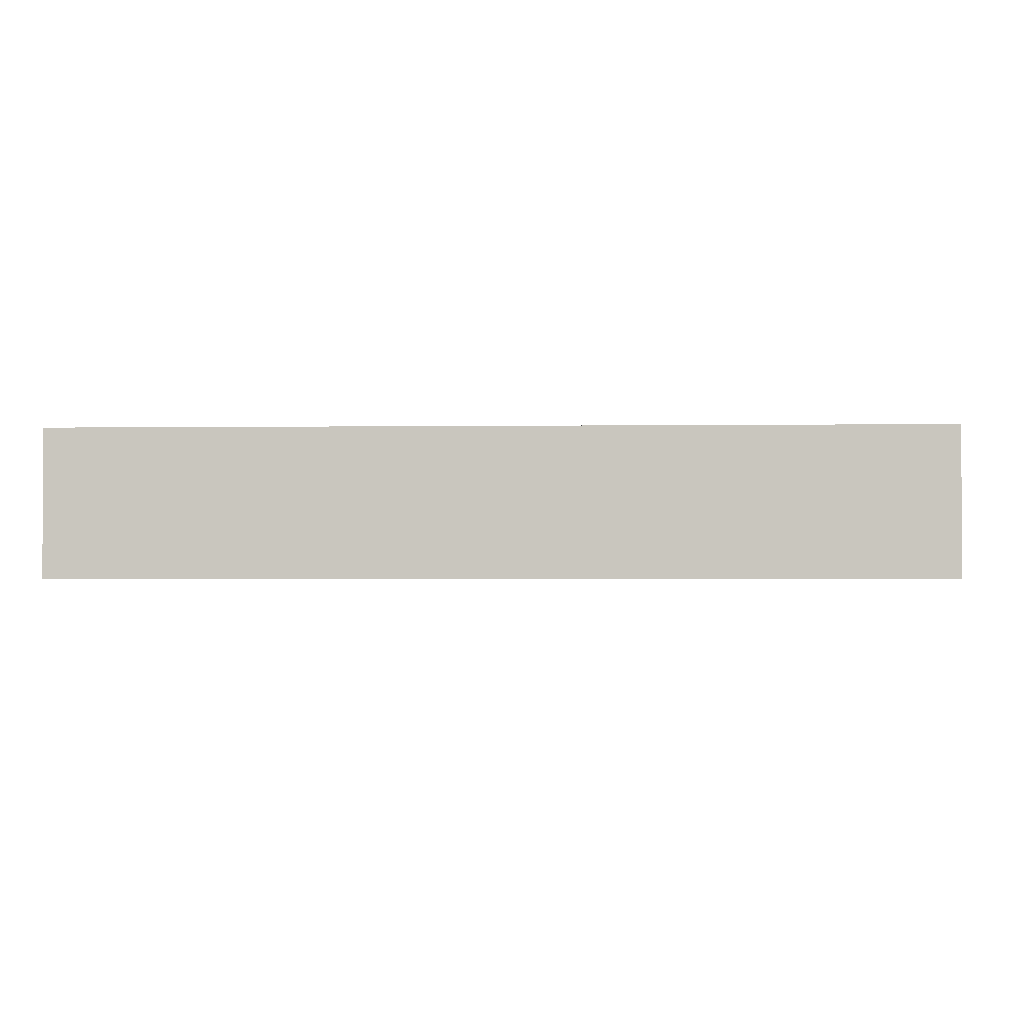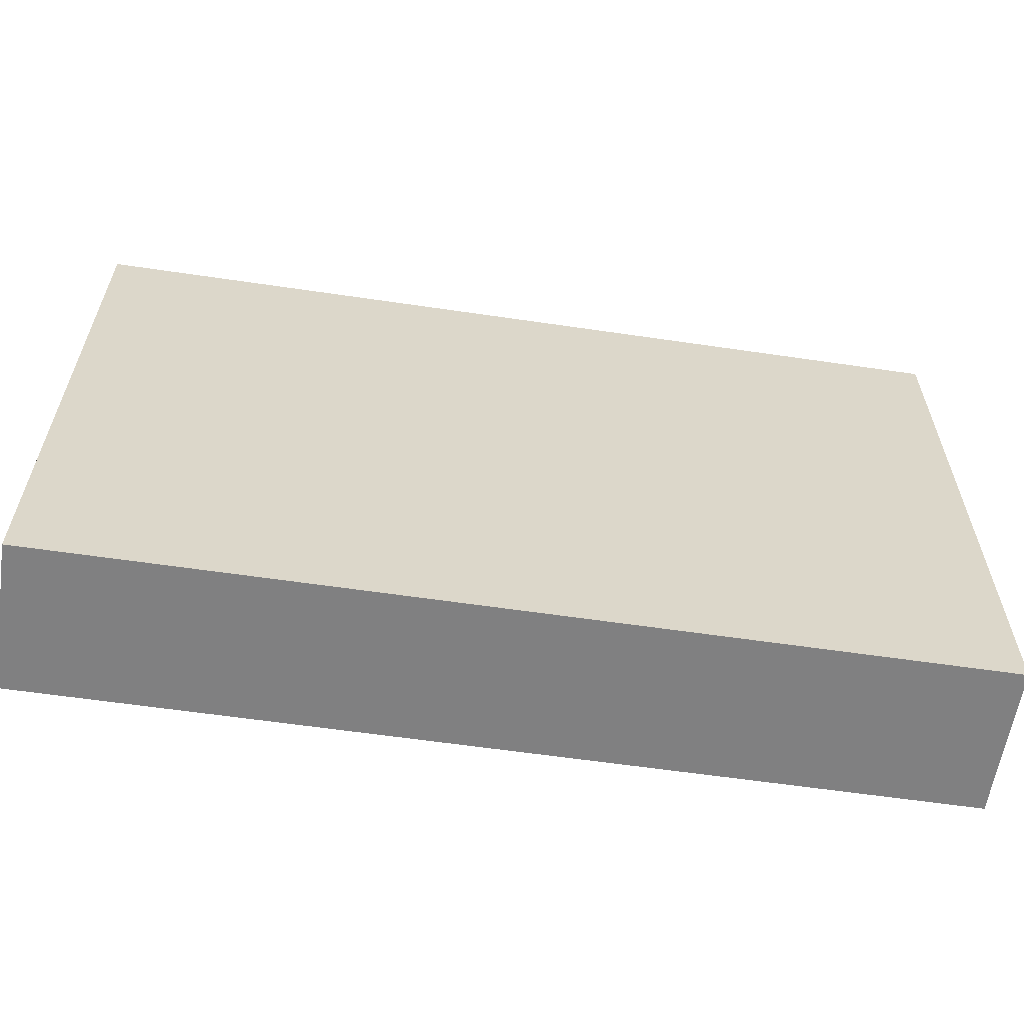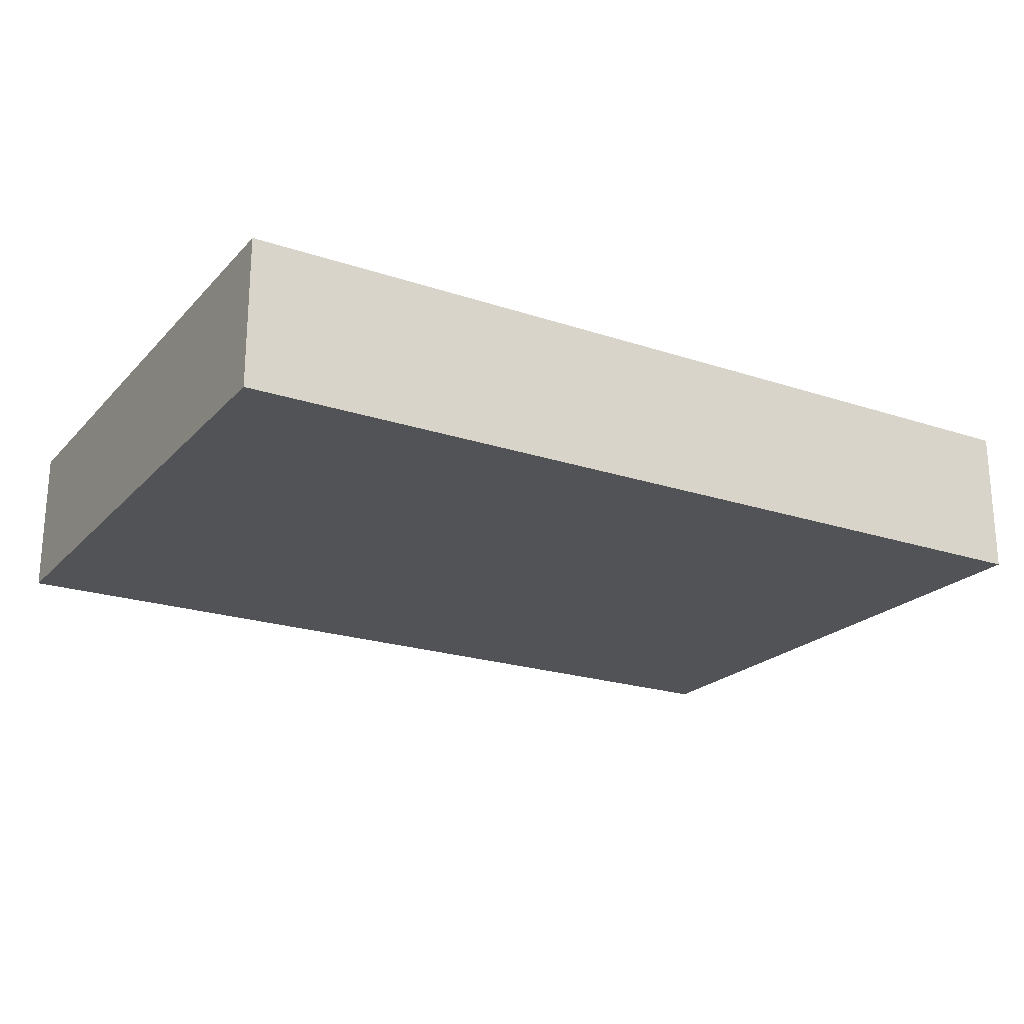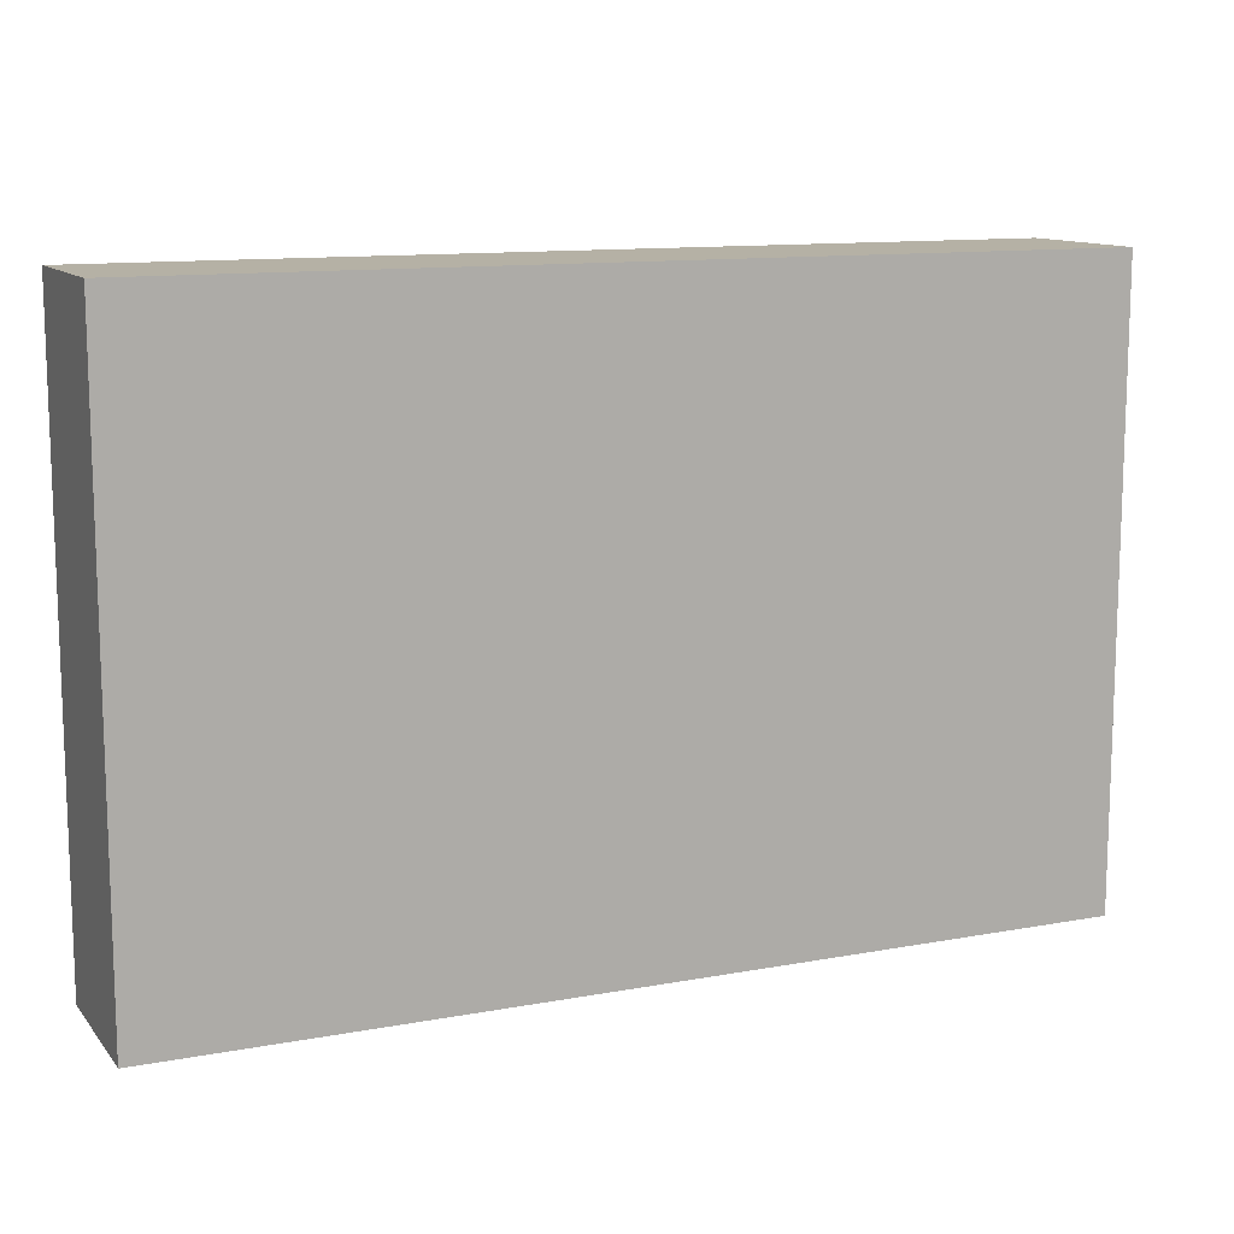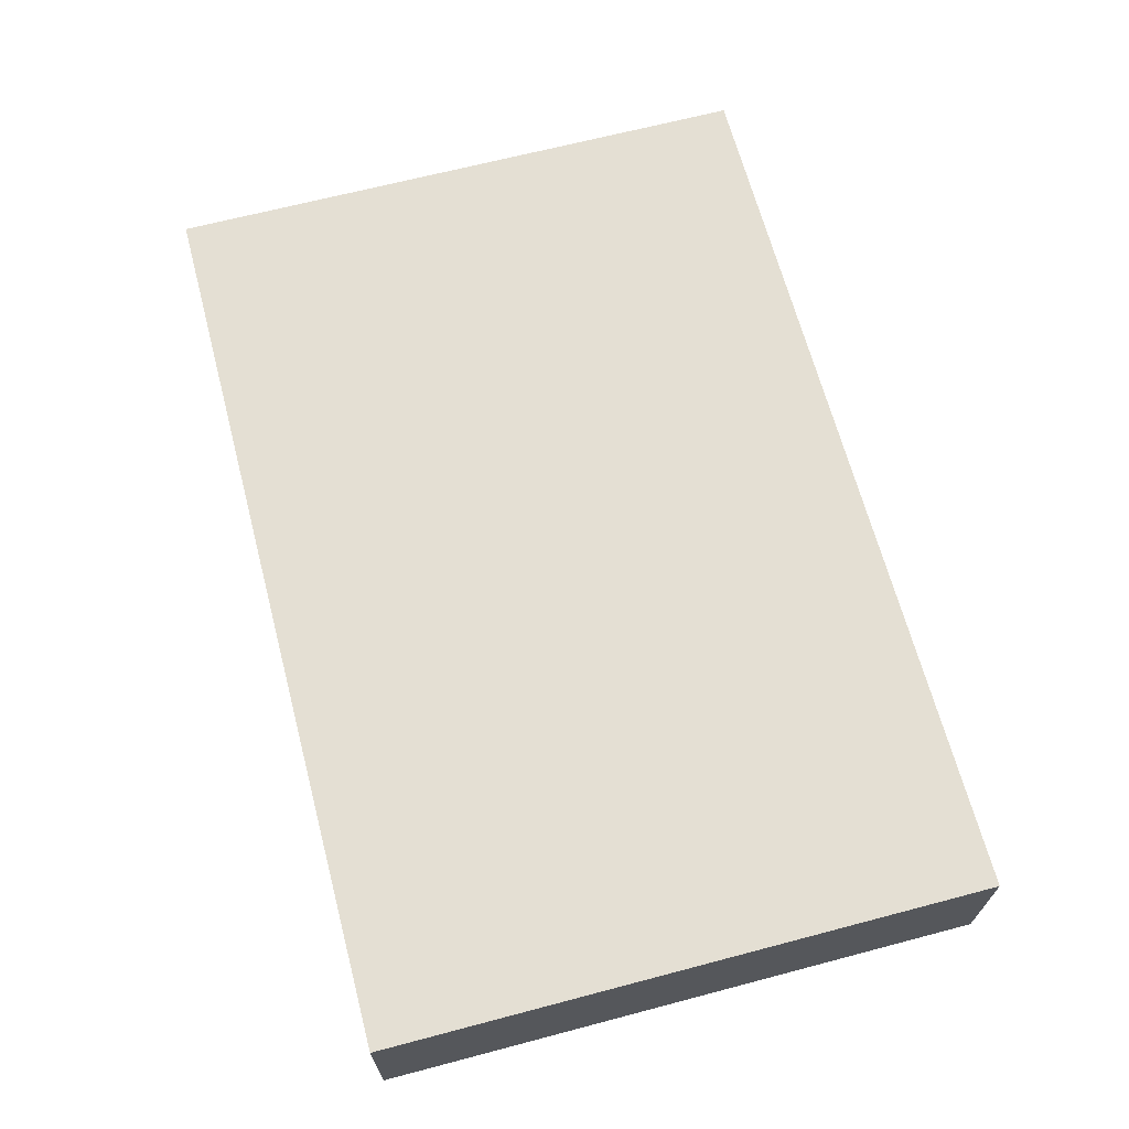
<metadata>
{"format":"obj","ext":"obj","renderer":"f3d","projection":"perspective","resolution":1024,"background":"white","views":[{"elev":-1.8,"azim":2.9,"up":"+Z"},{"elev":-60.0,"azim":-8.6,"up":"+Y"},{"elev":-21.7,"azim":-30.4,"up":"+Z"},{"elev":11.8,"azim":156.1,"up":"+Y"},{"elev":66.6,"azim":75.2,"up":"+Z"}]}
</metadata>
<code>
v -30 0 5
v -30 0 4
v -30 0 -4
v -30 0 -5
v -30 1 5
v -30 1 4
v -30 1 -4
v -30 1 -5
v -30 15 5
v -30 15 4
v -30 15 -4
v -30 15 -5
v -30 25 5
v -30 25 4
v -30 25 -4
v -30 25 -5
v -30 39 4
v -30 39 -4
v -30 40 5
v -30 40 -5
f -16 -19 -20
f -15 -18 -19
f -15 -19 -16
f -14 -17 -18
f -14 -18 -15
f -13 -17 -14
f -12 -15 -16
f -11 -14 -15
f -11 -15 -12
f -10 -13 -14
f -10 -14 -11
f -9 -13 -10
f -8 -11 -12
f -7 -10 -11
f -7 -11 -8
f -6 -9 -10
f -6 -10 -7
f -5 -9 -6
f -4 -7 -8
f -4 -6 -7
f -3 -5 -6
f -3 -6 -4
f -2 -4 -8
f -2 -3 -4
f -1 -5 -3
f -1 -3 -2
v 30 0 5
v 30 0 4
v 30 0 -4
v 30 0 -5
v 30 1 5
v 30 1 4
v 30 1 -4
v 30 1 -5
v 30 8 5
v 30 8 4
v 30 8 -4
v 30 8 -5
v 30 11 5
v 30 11 4
v 30 11 -4
v 30 11 -5
v 30 13 5
v 30 13 4
v 30 13 -4
v 30 13 -5
v 30 14 5
v 30 14 4
v 30 14 -4
v 30 14 -5
v 30 15 5
v 30 15 4
v 30 15 -4
v 30 15 -5
v 30 26 5
v 30 26 4
v 30 26 -4
v 30 26 -5
v 30 34 5
v 30 34 4
v 30 34 -4
v 30 34 -5
v 30 39 5
v 30 39 4
v 30 39 -4
v 30 39 -5
v 30 40 5
v 30 40 4
v 30 40 -4
v 30 40 -5
f -44 -43 -40
f -43 -42 -39
f -40 -43 -39
f -42 -41 -38
f -39 -42 -38
f -38 -41 -37
f -40 -39 -36
f -39 -38 -35
f -36 -39 -35
f -38 -37 -34
f -35 -38 -34
f -34 -37 -33
f -36 -35 -32
f -35 -34 -31
f -32 -35 -31
f -34 -33 -30
f -31 -34 -30
f -30 -33 -29
f -32 -31 -28
f -31 -30 -27
f -28 -31 -27
f -30 -29 -26
f -27 -30 -26
f -26 -29 -25
f -28 -27 -24
f -27 -26 -23
f -24 -27 -23
f -26 -25 -22
f -23 -26 -22
f -22 -25 -21
f -24 -23 -20
f -23 -22 -19
f -20 -23 -19
f -22 -21 -18
f -19 -22 -18
f -18 -21 -17
f -20 -19 -16
f -19 -18 -15
f -16 -19 -15
f -18 -17 -14
f -15 -18 -14
f -14 -17 -13
f -16 -15 -12
f -15 -14 -11
f -12 -15 -11
f -14 -13 -10
f -11 -14 -10
f -10 -13 -9
f -12 -11 -8
f -11 -10 -7
f -8 -11 -7
f -10 -9 -6
f -7 -10 -6
f -6 -9 -5
f -8 -7 -4
f -7 -6 -3
f -4 -7 -3
f -6 -5 -2
f -3 -6 -2
f -2 -5 -1
v -30 0 5
v -30 1 5
v -30 15 5
v -30 25 5
v -30 40 5
v -29 1 5
v -29 13 5
v -29 14 5
v -29 15 5
v -29 17 5
v -29 19 5
v -29 20 5
v -29 25 5
v -29 39 5
v -29 40 5
v -28 13 5
v -28 14 5
v -27 0 5
v -27 1 5
v -27 13 5
v -27 14 5
v -26 14 5
v -26 15 5
v -17 39 5
v -17 40 5
v -16 0 5
v -16 1 5
v -16 19 5
v -16 20 5
v -12 0 5
v -12 1 5
v -11 13 5
v -11 14 5
v -11 17 5
v -11 18 5
v -7 39 5
v -7 40 5
v -3 0 5
v -3 1 5
v -3 17 5
v -3 18 5
v -3 39 5
v -3 40 5
v 7 0 5
v 7 1 5
v 7 39 5
v 7 40 5
v 8 19 5
v 8 20 5
v 13 0 5
v 13 1 5
v 13 39 5
v 13 40 5
v 15 39 5
v 15 40 5
v 19 0 5
v 19 1 5
v 20 17 5
v 20 19 5
v 22 13 5
v 22 14 5
v 26 14 5
v 26 15 5
v 27 13 5
v 27 14 5
v 27 15 5
v 29 1 5
v 29 8 5
v 29 11 5
v 29 13 5
v 29 14 5
v 29 20 5
v 29 26 5
v 29 34 5
v 29 39 5
v 29 40 5
v 30 0 5
v 30 1 5
v 30 8 5
v 30 11 5
v 30 13 5
v 30 14 5
v 30 15 5
v 30 26 5
v 30 34 5
v 30 39 5
v 30 40 5
f -82 -86 -87
f -82 -85 -86
f -81 -85 -82
f -80 -85 -81
f -79 -84 -85
f -79 -85 -80
f -78 -84 -79
f -77 -84 -78
f -76 -84 -77
f -75 -83 -84
f -75 -84 -76
f -74 -83 -75
f -73 -83 -74
f -72 -80 -81
f -72 -81 -82
f -71 -79 -80
f -71 -80 -72
f -71 -78 -79
f -70 -82 -87
f -69 -72 -82
f -69 -82 -70
f -68 -71 -72
f -68 -72 -69
f -67 -78 -71
f -67 -71 -68
f -66 -67 -68
f -66 -78 -67
f -65 -78 -66
f -64 -73 -74
f -64 -74 -75
f -64 -75 -76
f -63 -73 -64
f -62 -69 -70
f -61 -68 -69
f -61 -69 -62
f -60 -76 -77
f -60 -77 -78
f -59 -64 -76
f -59 -76 -60
f -58 -61 -62
f -57 -68 -61
f -57 -61 -58
f -56 -65 -66
f -56 -68 -57
f -56 -66 -68
f -55 -65 -56
f -54 -78 -65
f -54 -59 -60
f -54 -60 -78
f -53 -59 -54
f -52 -64 -59
f -52 -63 -64
f -51 -63 -52
f -50 -57 -58
f -49 -56 -57
f -49 -57 -50
f -48 -53 -54
f -48 -54 -65
f -47 -59 -53
f -47 -53 -48
f -46 -52 -59
f -46 -51 -52
f -45 -51 -46
f -44 -49 -50
f -43 -56 -49
f -43 -49 -44
f -42 -46 -59
f -42 -45 -46
f -41 -45 -42
f -40 -59 -47
f -40 -47 -48
f -39 -42 -59
f -39 -59 -40
f -38 -43 -44
f -37 -56 -43
f -37 -43 -38
f -36 -41 -42
f -36 -42 -39
f -35 -41 -36
f -34 -36 -39
f -34 -35 -36
f -33 -35 -34
f -32 -37 -38
f -31 -56 -37
f -31 -37 -32
f -30 -48 -65
f -30 -40 -48
f -29 -39 -40
f -29 -40 -30
f -28 -56 -31
f -28 -55 -56
f -27 -65 -55
f -27 -55 -28
f -26 -27 -28
f -26 -65 -27
f -25 -29 -30
f -25 -65 -26
f -25 -30 -65
f -24 -28 -31
f -24 -26 -28
f -23 -25 -26
f -23 -26 -24
f -22 -29 -25
f -22 -25 -23
f -21 -24 -31
f -21 -31 -32
f -20 -24 -21
f -19 -24 -20
f -18 -23 -24
f -18 -24 -19
f -17 -22 -23
f -17 -23 -18
f -16 -39 -29
f -16 -29 -22
f -16 -34 -39
f -15 -34 -16
f -14 -34 -15
f -13 -33 -34
f -13 -34 -14
f -12 -33 -13
f -11 -21 -32
f -10 -20 -21
f -10 -21 -11
f -9 -19 -20
f -9 -20 -10
f -8 -18 -19
f -8 -19 -9
f -7 -17 -18
f -7 -18 -8
f -6 -22 -17
f -6 -17 -7
f -5 -16 -22
f -5 -22 -6
f -5 -15 -16
f -4 -14 -15
f -4 -15 -5
f -3 -13 -14
f -3 -14 -4
f -2 -12 -13
f -2 -13 -3
f -1 -12 -2
v -30 0 -5
v -30 1 -5
v -30 15 -5
v -30 25 -5
v -30 40 -5
v -29 1 -5
v -29 13 -5
v -29 14 -5
v -29 15 -5
v -29 17 -5
v -29 19 -5
v -29 20 -5
v -29 25 -5
v -29 39 -5
v -29 40 -5
v -28 13 -5
v -28 14 -5
v -27 0 -5
v -27 1 -5
v -27 13 -5
v -27 14 -5
v -26 14 -5
v -26 15 -5
v -17 39 -5
v -17 40 -5
v -16 0 -5
v -16 1 -5
v -16 19 -5
v -16 20 -5
v -12 0 -5
v -12 1 -5
v -11 13 -5
v -11 14 -5
v -11 17 -5
v -11 18 -5
v -7 39 -5
v -7 40 -5
v -3 0 -5
v -3 1 -5
v -3 17 -5
v -3 18 -5
v -3 39 -5
v -3 40 -5
v 7 0 -5
v 7 1 -5
v 7 39 -5
v 7 40 -5
v 8 19 -5
v 8 20 -5
v 13 0 -5
v 13 1 -5
v 13 39 -5
v 13 40 -5
v 15 39 -5
v 15 40 -5
v 19 0 -5
v 19 1 -5
v 20 17 -5
v 20 19 -5
v 22 13 -5
v 22 14 -5
v 26 14 -5
v 26 15 -5
v 27 13 -5
v 27 14 -5
v 27 15 -5
v 29 1 -5
v 29 8 -5
v 29 11 -5
v 29 13 -5
v 29 14 -5
v 29 20 -5
v 29 26 -5
v 29 34 -5
v 29 39 -5
v 29 40 -5
v 30 0 -5
v 30 1 -5
v 30 8 -5
v 30 11 -5
v 30 13 -5
v 30 14 -5
v 30 15 -5
v 30 26 -5
v 30 34 -5
v 30 39 -5
v 30 40 -5
f -87 -86 -82
f -86 -85 -82
f -82 -85 -81
f -81 -85 -80
f -85 -84 -79
f -80 -85 -79
f -79 -84 -78
f -78 -84 -77
f -77 -84 -76
f -84 -83 -75
f -76 -84 -75
f -75 -83 -74
f -74 -83 -73
f -81 -80 -72
f -82 -81 -72
f -80 -79 -71
f -72 -80 -71
f -79 -78 -71
f -87 -82 -70
f -82 -72 -69
f -70 -82 -69
f -72 -71 -68
f -69 -72 -68
f -71 -78 -67
f -68 -71 -67
f -68 -67 -66
f -67 -78 -66
f -66 -78 -65
f -74 -73 -64
f -75 -74 -64
f -76 -75 -64
f -64 -73 -63
f -70 -69 -62
f -69 -68 -61
f -62 -69 -61
f -77 -76 -60
f -78 -77 -60
f -76 -64 -59
f -60 -76 -59
f -62 -61 -58
f -61 -68 -57
f -58 -61 -57
f -66 -65 -56
f -57 -68 -56
f -68 -66 -56
f -56 -65 -55
f -65 -78 -54
f -60 -59 -54
f -78 -60 -54
f -54 -59 -53
f -59 -64 -52
f -64 -63 -52
f -52 -63 -51
f -58 -57 -50
f -57 -56 -49
f -50 -57 -49
f -54 -53 -48
f -65 -54 -48
f -53 -59 -47
f -48 -53 -47
f -59 -52 -46
f -52 -51 -46
f -46 -51 -45
f -50 -49 -44
f -49 -56 -43
f -44 -49 -43
f -59 -46 -42
f -46 -45 -42
f -42 -45 -41
f -47 -59 -40
f -48 -47 -40
f -59 -42 -39
f -40 -59 -39
f -44 -43 -38
f -43 -56 -37
f -38 -43 -37
f -42 -41 -36
f -39 -42 -36
f -36 -41 -35
f -39 -36 -34
f -36 -35 -34
f -34 -35 -33
f -38 -37 -32
f -37 -56 -31
f -32 -37 -31
f -65 -48 -30
f -48 -40 -30
f -40 -39 -29
f -30 -40 -29
f -31 -56 -28
f -56 -55 -28
f -55 -65 -27
f -28 -55 -27
f -28 -27 -26
f -27 -65 -26
f -30 -29 -25
f -26 -65 -25
f -65 -30 -25
f -31 -28 -24
f -28 -26 -24
f -26 -25 -23
f -24 -26 -23
f -25 -29 -22
f -23 -25 -22
f -31 -24 -21
f -32 -31 -21
f -21 -24 -20
f -20 -24 -19
f -24 -23 -18
f -19 -24 -18
f -23 -22 -17
f -18 -23 -17
f -29 -39 -16
f -22 -29 -16
f -39 -34 -16
f -16 -34 -15
f -15 -34 -14
f -34 -33 -13
f -14 -34 -13
f -13 -33 -12
f -32 -21 -11
f -21 -20 -10
f -11 -21 -10
f -20 -19 -9
f -10 -20 -9
f -19 -18 -8
f -9 -19 -8
f -18 -17 -7
f -8 -18 -7
f -17 -22 -6
f -7 -17 -6
f -22 -16 -5
f -6 -22 -5
f -16 -15 -5
f -15 -14 -4
f -5 -15 -4
f -14 -13 -3
f -4 -14 -3
f -13 -12 -2
f -3 -13 -2
f -2 -12 -1
v -30 0 5
v -27 0 5
v -16 0 5
v -12 0 5
v -3 0 5
v 7 0 5
v 13 0 5
v 19 0 5
v 30 0 5
v -30 0 4
v -27 0 4
v -16 0 4
v -12 0 4
v -3 0 4
v 7 0 4
v 13 0 4
v 19 0 4
v 30 0 4
v -30 0 -4
v -27 0 -4
v -16 0 -4
v -12 0 -4
v -3 0 -4
v 7 0 -4
v 13 0 -4
v 19 0 -4
v 30 0 -4
v -30 0 -5
v -27 0 -5
v -16 0 -5
v -12 0 -5
v -3 0 -5
v 7 0 -5
v 13 0 -5
v 19 0 -5
v 30 0 -5
f -27 -35 -36
f -26 -34 -35
f -26 -35 -27
f -25 -33 -34
f -25 -34 -26
f -24 -32 -33
f -24 -33 -25
f -23 -31 -32
f -23 -32 -24
f -22 -30 -31
f -22 -31 -23
f -21 -29 -30
f -21 -30 -22
f -20 -28 -29
f -20 -29 -21
f -19 -28 -20
f -18 -21 -22
f -18 -26 -27
f -18 -19 -20
f -18 -20 -21
f -18 -22 -23
f -18 -23 -24
f -18 -24 -25
f -18 -25 -26
f -17 -19 -18
f -16 -19 -17
f -15 -19 -16
f -14 -19 -15
f -13 -19 -14
f -12 -19 -13
f -11 -19 -12
f -10 -19 -11
f -9 -17 -18
f -8 -16 -17
f -8 -17 -9
f -7 -15 -16
f -7 -16 -8
f -6 -14 -15
f -6 -15 -7
f -5 -13 -14
f -5 -14 -6
f -4 -12 -13
f -4 -13 -5
f -3 -11 -12
f -3 -12 -4
f -2 -10 -11
f -2 -11 -3
f -1 -10 -2
v -30 40 5
v -29 40 5
v -17 40 5
v -7 40 5
v -3 40 5
v 7 40 5
v 13 40 5
v 15 40 5
v 29 40 5
v 30 40 5
v -29 40 4
v -17 40 4
v -7 40 4
v -3 40 4
v 7 40 4
v 13 40 4
v 15 40 4
v 29 40 4
v 30 40 4
v -29 40 -4
v -17 40 -4
v -7 40 -4
v -3 40 -4
v 7 40 -4
v 13 40 -4
v 15 40 -4
v 29 40 -4
v 30 40 -4
v -30 40 -5
v -29 40 -5
v -17 40 -5
v -7 40 -5
v -3 40 -5
v 7 40 -5
v 13 40 -5
v 15 40 -5
v 29 40 -5
v 30 40 -5
f -38 -37 -28
f -37 -36 -28
f -36 -35 -27
f -28 -36 -27
f -35 -34 -26
f -27 -35 -26
f -34 -33 -25
f -26 -34 -25
f -33 -32 -24
f -25 -33 -24
f -32 -31 -23
f -24 -32 -23
f -31 -30 -22
f -23 -31 -22
f -30 -29 -21
f -22 -30 -21
f -21 -29 -20
f -23 -22 -19
f -24 -23 -19
f -38 -28 -19
f -22 -21 -19
f -25 -24 -19
f -26 -25 -19
f -27 -26 -19
f -28 -27 -19
f -19 -21 -18
f -18 -21 -17
f -17 -21 -16
f -16 -21 -15
f -15 -21 -14
f -14 -21 -13
f -21 -20 -12
f -13 -21 -12
f -12 -20 -11
f -38 -19 -10
f -19 -18 -9
f -10 -19 -9
f -18 -17 -8
f -9 -18 -8
f -17 -16 -7
f -8 -17 -7
f -16 -15 -6
f -7 -16 -6
f -15 -14 -5
f -6 -15 -5
f -14 -13 -4
f -5 -14 -4
f -13 -12 -3
f -4 -13 -3
f -12 -11 -2
f -3 -12 -2
f -2 -11 -1

</code>
